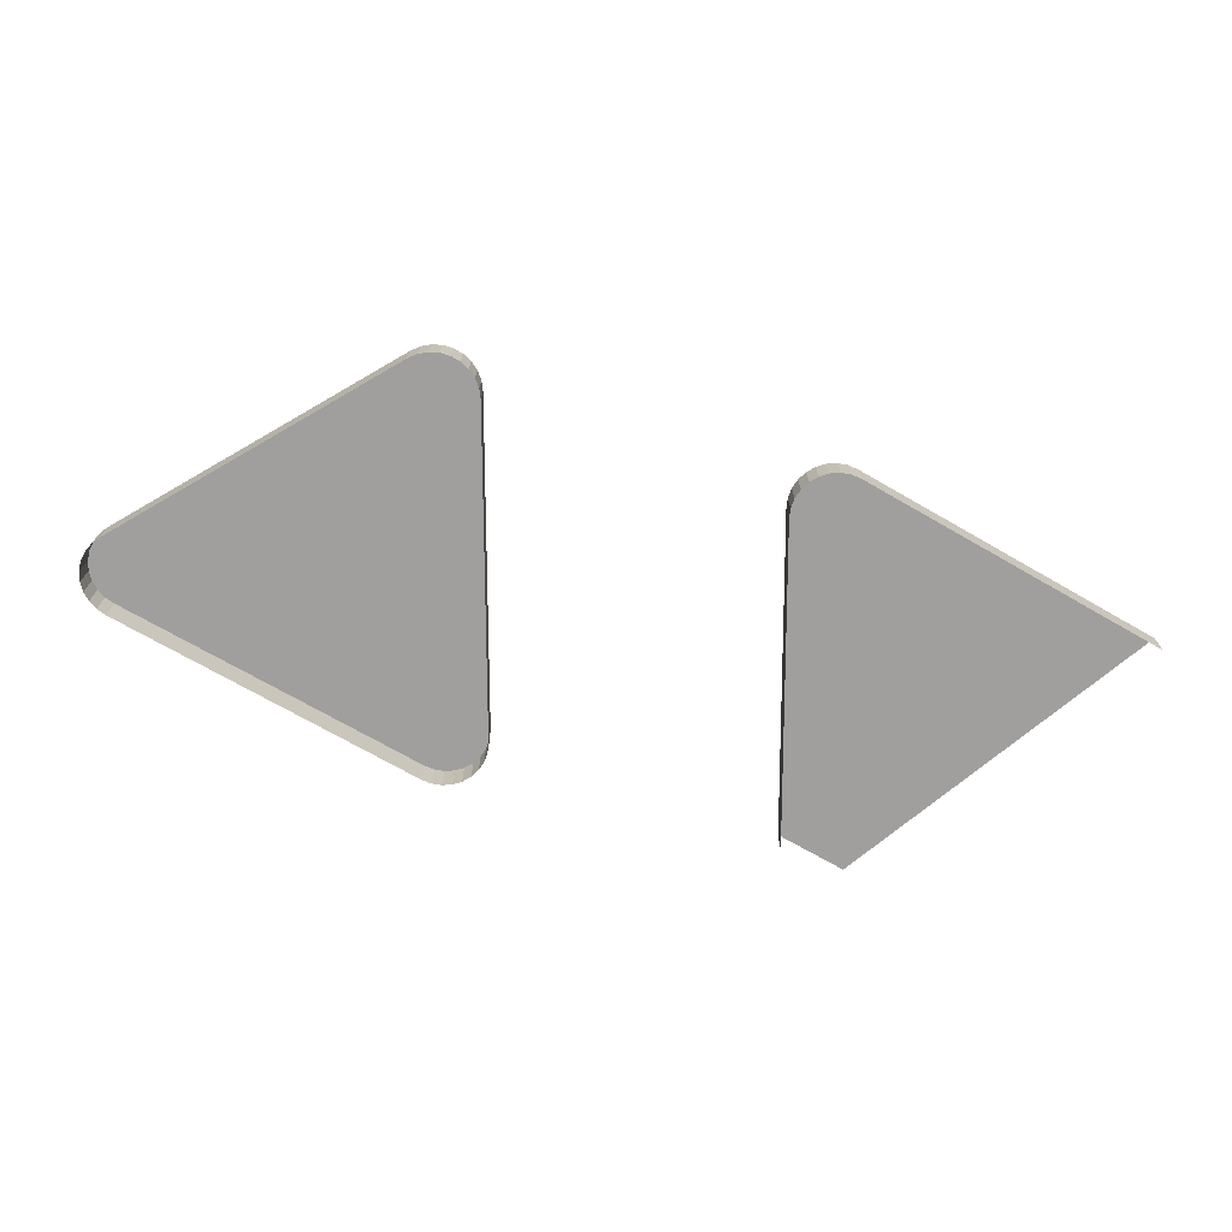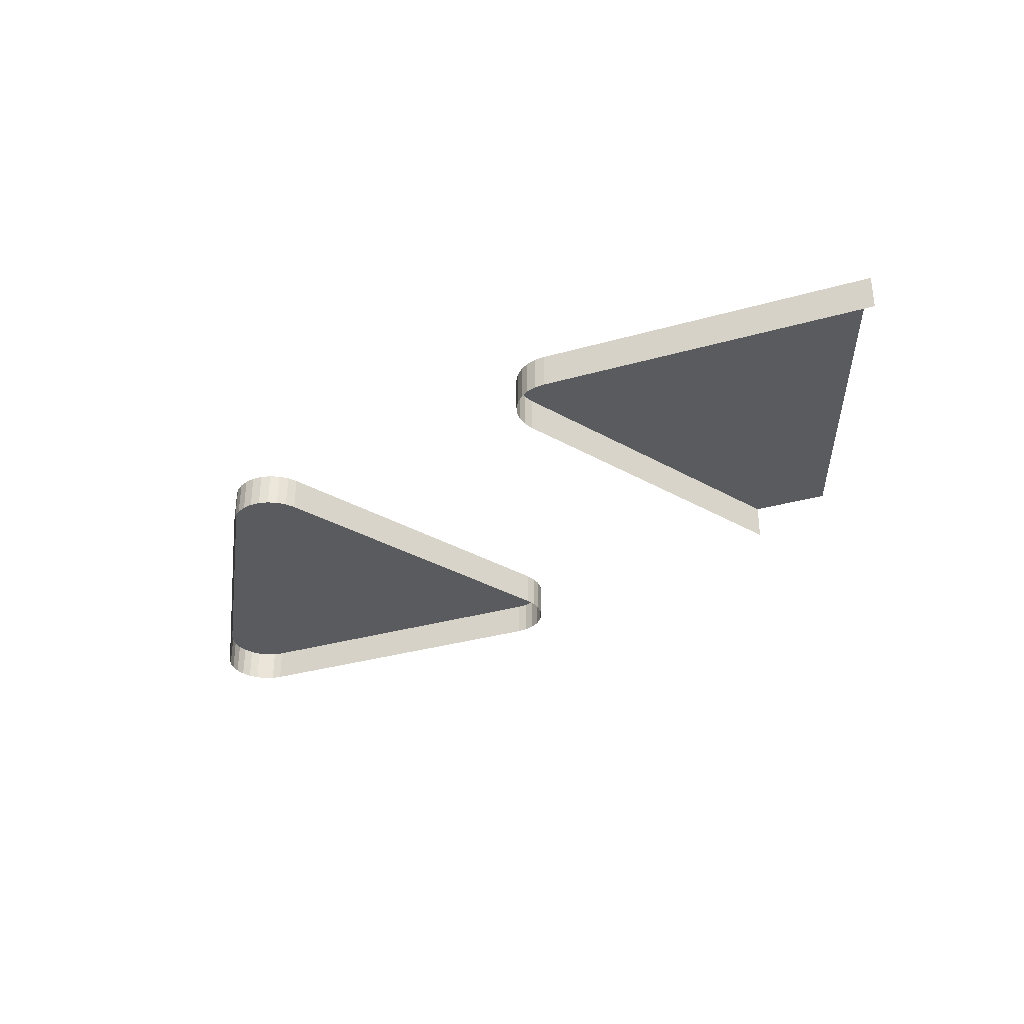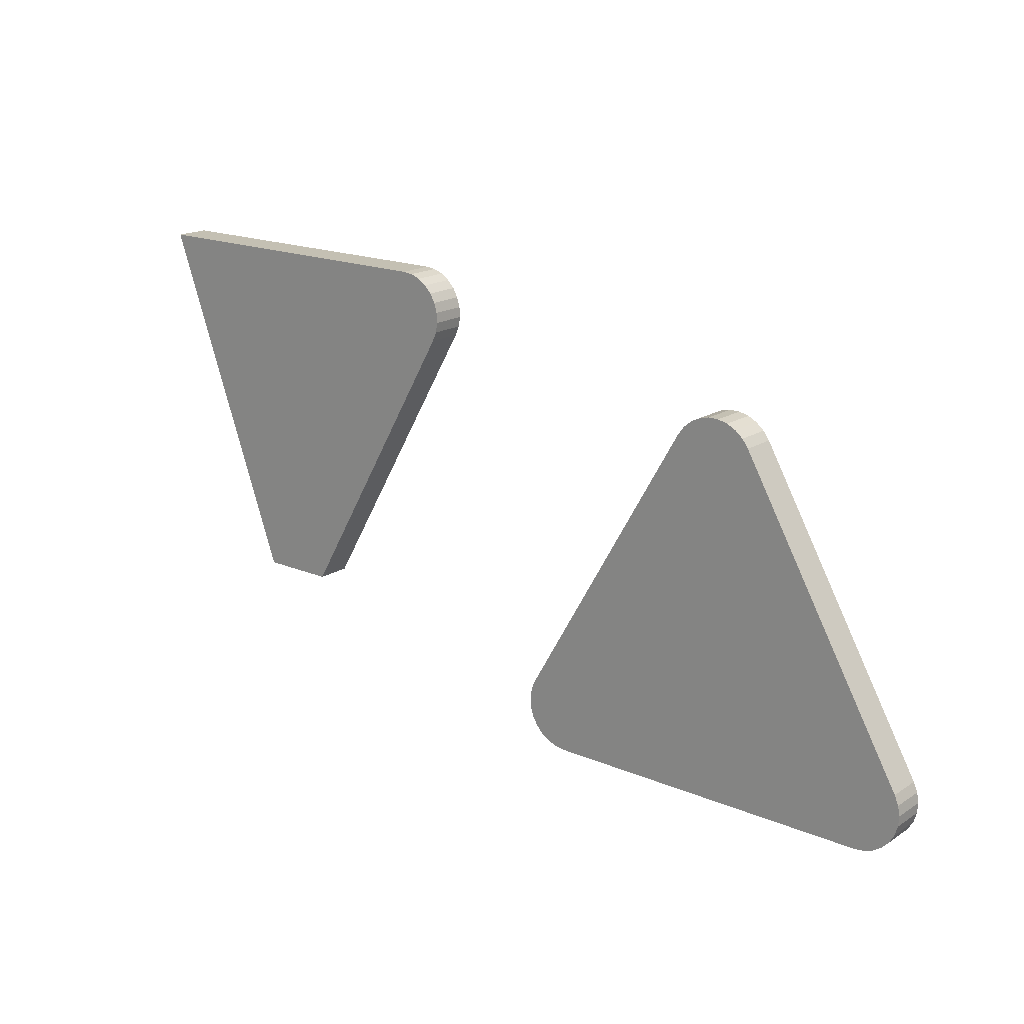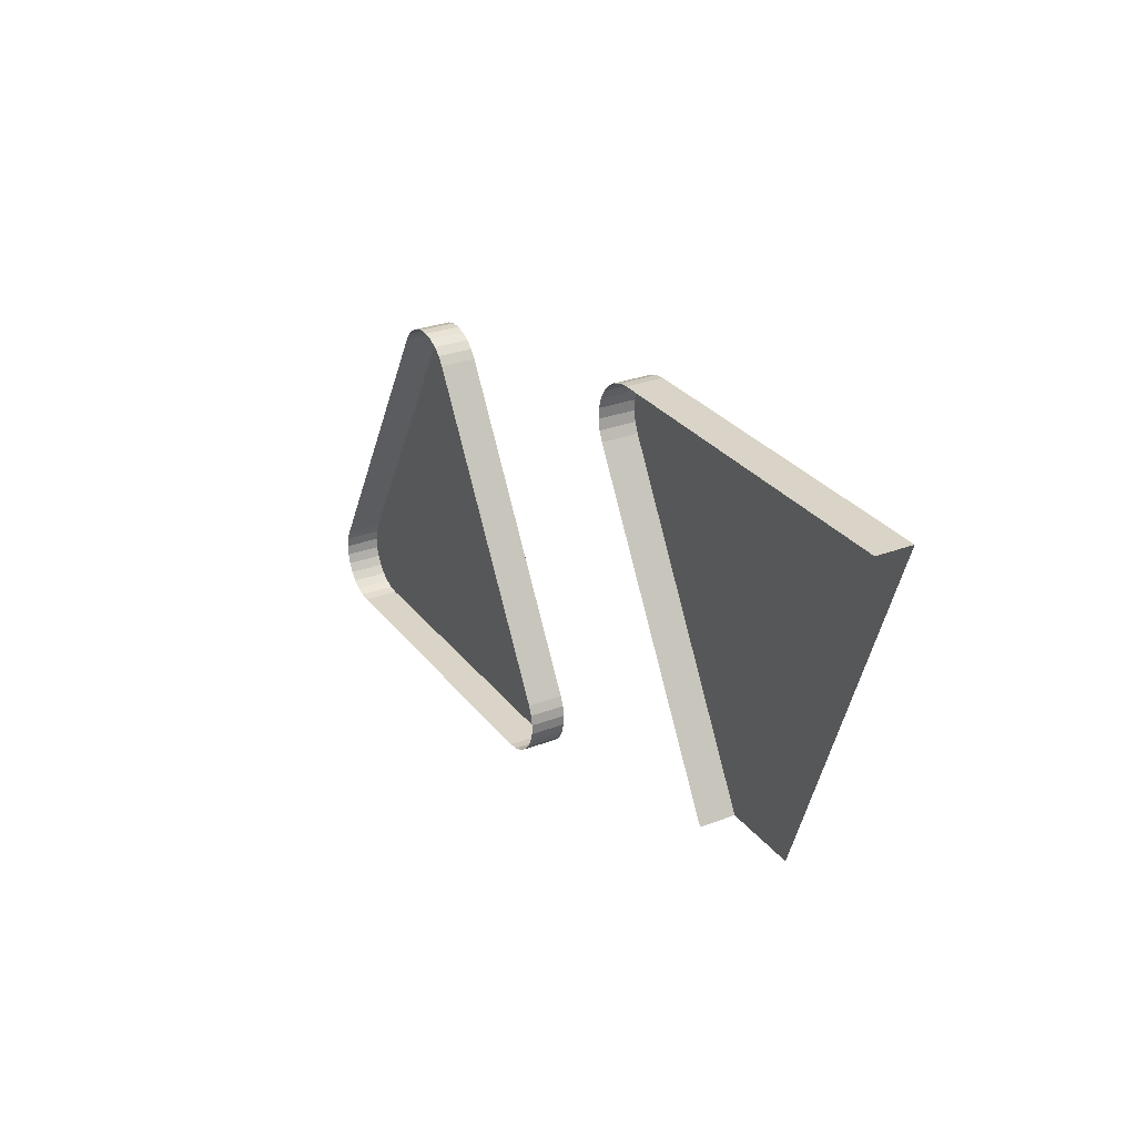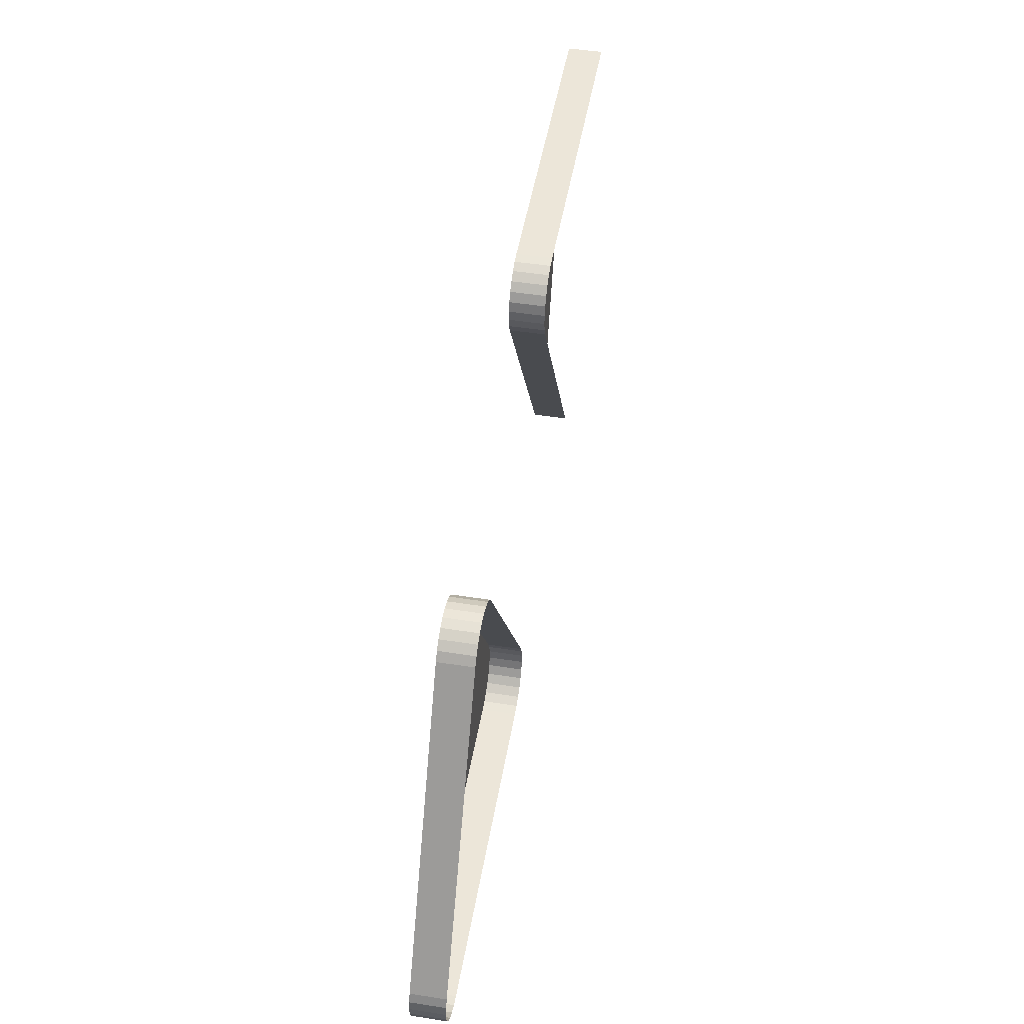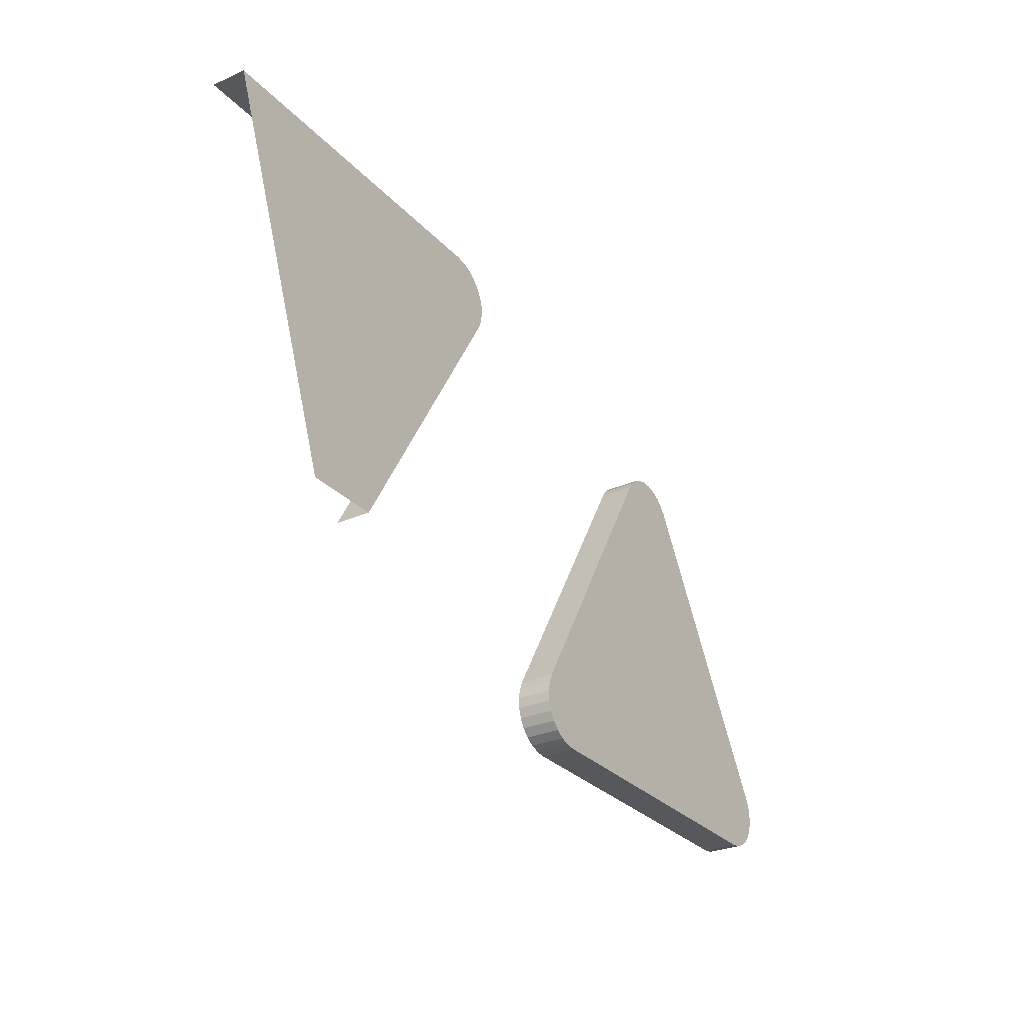
<metadata>
{"format":"obj","ext":"obj","renderer":"f3d","projection":"perspective","resolution":1024,"background":"white","views":[{"elev":-71.3,"azim":150.1,"up":"+Z"},{"elev":-33.0,"azim":-158.5,"up":"+Z"},{"elev":18.0,"azim":39.4,"up":"+Y"},{"elev":28.6,"azim":-119.7,"up":"+Y"},{"elev":48.9,"azim":99.8,"up":"+Y"},{"elev":-28.8,"azim":-56.6,"up":"+Y"}]}
</metadata>
<code>
o LM_L_LMR2_UnderPF
v 41.13 576.5 -28.14
v 41.13 576.5 -32.84
v 39.78 576.6 -32.84
v 42.42 576 -28.14
v 42.42 576 -32.84
v 41.13 576.5 -32.84
v 43.56 575.2 -28.14
v 43.56 575.2 -32.84
v 42.42 576 -32.84
v 44.5 574.3 -28.14
v 44.5 574.3 -32.84
v 43.56 575.2 -32.84
v 92.37 564.6 -28.14
v 92.37 564.6 -32.84
v 91.04 564.9 -32.84
v 91.04 564.9 -28.14
v 91.04 564.9 -32.84
v 89.68 564.9 -32.84
v 41.13 576.5 -28.14
v 42.42 576 -28.14
v 41.13 576.5 -32.84
v 39.78 576.6 -28.14
v 41.13 576.5 -28.14
v 39.78 576.6 -32.84
v 45.18 573.1 -28.14
v 45.18 573.1 -32.84
v 44.5 574.3 -32.84
v 93.59 563.9 -28.14
v 93.59 563.9 -32.84
v 92.37 564.6 -32.84
v 89.68 564.9 -28.14
v 89.68 564.9 -32.84
v 88.35 564.6 -32.84
v 42.42 576 -28.14
v 43.56 575.2 -28.14
v 42.42 576 -32.84
v 94.64 563.1 -28.14
v 94.64 563.1 -32.84
v 93.59 563.9 -32.84
v 88.35 564.6 -28.14
v 88.35 564.6 -32.84
v 87.13 563.9 -32.84
v 43.56 575.2 -28.14
v 39.78 576.6 -28.14
v 39.78 576.6 -32.84
v -5.269 576.6 -32.84
v 45.57 571.8 -28.14
v 45.57 571.8 -32.84
v 45.18 573.1 -32.84
v 95.46 562 -28.14
v 95.46 562 -32.84
v 94.64 563.1 -32.84
v 87.13 563.9 -28.14
v 87.13 563.9 -32.84
v 86.08 563.1 -32.84
v 44.5 574.3 -28.14
v 45.18 573.1 -28.14
v 44.5 574.3 -32.84
v 91.04 564.9 -28.14
v 92.37 564.6 -28.14
v 91.04 564.9 -32.84
v 89.68 564.9 -28.14
v 91.04 564.9 -28.14
v 89.68 564.9 -32.84
v 92.37 564.6 -28.14
v 93.59 563.9 -28.14
v 92.37 564.6 -32.84
v 43.56 575.2 -28.14
v 42.42 576 -28.14
v 41.13 576.5 -28.14
v 88.35 564.6 -28.14
v 89.68 564.9 -28.14
v 88.35 564.6 -32.84
v 93.59 563.9 -28.14
v 94.64 563.1 -28.14
v 93.59 563.9 -32.84
v 45.65 570.4 -28.14
v 45.65 570.4 -32.84
v 45.57 571.8 -32.84
v 41.13 576.5 -28.14
v 44.5 574.3 -28.14
v 43.56 575.2 -28.14
v 45.18 573.1 -28.14
v 45.57 571.8 -28.14
v 45.18 573.1 -32.84
v 86.08 563.1 -28.14
v 86.08 563.1 -32.84
v 85.27 562 -32.84
v 87.13 563.9 -28.14
v 88.35 564.6 -28.14
v 87.13 563.9 -32.84
v 94.64 563.1 -28.14
v 95.46 562 -28.14
v 94.64 563.1 -32.84
v 41.13 576.5 -28.14
v 45.18 573.1 -28.14
v 44.5 574.3 -28.14
v 45.41 569.1 -28.14
v 45.41 569.1 -32.84
v 45.65 570.4 -32.84
v 88.35 564.6 -28.14
v 92.37 564.6 -28.14
v 91.04 564.9 -28.14
v 45.57 571.8 -28.14
v 45.65 570.4 -28.14
v 45.57 571.8 -32.84
v 86.08 563.1 -28.14
v 87.13 563.9 -28.14
v 86.08 563.1 -32.84
v 89.68 564.9 -28.14
v 93.59 563.9 -28.14
v 41.13 576.5 -28.14
v 45.65 570.4 -28.14
v 45.18 573.1 -28.14
v 44.87 567.8 -28.14
v 39.78 576.6 -28.14
v 95.46 562 -28.14
v 94.64 563.1 -28.14
v 93.59 563.9 -28.14
v 88.35 564.6 -28.14
v 86.08 563.1 -28.14
v 44.87 567.8 -28.14
v 44.87 567.8 -32.84
v 45.41 569.1 -32.84
v 85.27 562 -28.14
v 86.08 563.1 -28.14
v 85.27 562 -32.84
v 45.65 570.4 -28.14
v 45.41 569.1 -28.14
v 45.65 570.4 -32.84
v 88.35 564.6 -28.14
v 87.13 563.9 -28.14
v 86.08 563.1 -28.14
v 45.65 570.4 -28.14
v 45.57 571.8 -28.14
v 45.18 573.1 -28.14
v 85.27 562 -28.14
v 93.59 563.9 -28.14
v 86.08 563.1 -28.14
v 85.27 562 -28.14
v 45.65 570.4 -28.14
v -5.269 576.6 -28.14
v 45.41 569.1 -28.14
v 44.87 567.8 -28.14
v 45.41 569.1 -32.84
v 44.87 567.8 -28.14
v 45.41 569.1 -28.14
v 45.65 570.4 -28.14
v 95.46 562 -28.14
v 118 523 -28.14
v 95.46 562 -32.84
v 85.27 562 -28.14
v 85.27 562 -32.84
v 62.74 523 -32.84
v 95.46 562 -28.14
v 85.27 562 -28.14
v 62.74 523 -28.14
v 44.87 567.8 -28.14
v 22.35 528.8 -28.14
v 44.87 567.8 -32.84
v 44.87 567.8 -28.14
v 39.78 576.6 -28.14
v 12.16 528.8 -28.14
v 12.16 528.8 -28.14
v 39.78 576.6 -28.14
v -5.269 576.6 -28.14
v 118 523 -28.14
v 118 523 -32.84
v 95.46 562 -32.84
v 112.9 514.1 -28.14
v 118 523 -28.14
v 95.46 562 -28.14
v 62.74 523 -28.14
v 85.27 562 -28.14
v 62.74 523 -32.84
v 22.35 528.8 -28.14
v 22.35 528.8 -32.84
v 44.87 567.8 -32.84
v 118.5 521.7 -28.14
v 118.5 521.7 -32.84
v 118 523 -32.84
v 95.46 562 -28.14
v 67.84 514.1 -28.14
v 112.9 514.1 -28.14
v 62.74 523 -28.14
v 67.84 514.1 -28.14
v 95.46 562 -28.14
v 118.8 520.4 -28.14
v 118.8 520.4 -32.84
v 118.5 521.7 -32.84
v 12.16 528.8 -28.14
v 22.35 528.8 -28.14
v 44.87 567.8 -28.14
v 118 523 -28.14
v 118.7 519 -28.14
v 118.7 519 -32.84
v 118.8 520.4 -32.84
v 118.5 521.7 -28.14
v 118.8 520.4 -28.14
v 118.5 521.7 -32.84
v 118.3 517.7 -32.84
v 118.7 519 -32.84
v 118.7 519 -28.14
v 118.8 520.4 -28.14
v 118.7 519 -28.14
v 118.8 520.4 -32.84
v 117.6 516.5 -28.14
v 117.6 516.5 -32.84
v 118.3 517.7 -32.84
v 118.7 519 -28.14
v 118.8 520.4 -28.14
v 118.5 521.7 -28.14
v 118.3 517.7 -28.14
v 118.3 517.7 -32.84
v 118.7 519 -28.14
v 116.7 515.5 -28.14
v 116.7 515.5 -32.84
v 117.6 516.5 -32.84
v 112.9 514.1 -28.14
v 118 523 -28.14
v 118.3 517.7 -28.14
v 117.6 516.5 -28.14
v 118.3 517.7 -32.84
v 115.5 514.8 -28.14
v 115.5 514.8 -32.84
v 116.7 515.5 -32.84
v 112.9 514.1 -28.14
v 118.7 519 -28.14
v 118.5 521.7 -28.14
v 117.6 516.5 -28.14
v 116.7 515.5 -28.14
v 117.6 516.5 -32.84
v 114.2 514.3 -28.14
v 114.2 514.3 -32.84
v 115.5 514.8 -32.84
v 117.6 516.5 -28.14
v 118.3 517.7 -28.14
v 118.7 519 -28.14
v 112.9 514.1 -28.14
v 112.9 514.1 -32.84
v 114.2 514.3 -32.84
v 116.7 515.5 -28.14
v 115.5 514.8 -28.14
v 116.7 515.5 -32.84
v 118.7 519 -28.14
v 116.7 515.5 -28.14
v 117.6 516.5 -28.14
v 62.74 523 -28.14
v 62.74 523 -32.84
v 62.2 521.7 -32.84
v 118.7 519 -28.14
v 115.5 514.8 -28.14
v 116.7 515.5 -28.14
v 115.5 514.8 -28.14
v 115.5 514.8 -28.14
v 114.2 514.3 -28.14
v 112.9 514.1 -28.14
v 114.2 514.3 -32.84
v 62.2 521.7 -28.14
v 62.2 521.7 -32.84
v 61.97 520.4 -32.84
v 62.2 521.7 -28.14
v 62.74 523 -28.14
v 62.2 521.7 -32.84
v 61.97 520.4 -28.14
v 61.97 520.4 -32.84
v 62.04 519 -32.84
v 112.9 514.1 -28.14
v 114.2 514.3 -28.14
v 115.5 514.8 -28.14
v 61.97 520.4 -28.14
v 62.2 521.7 -28.14
v 61.97 520.4 -32.84
v 112.9 514.1 -28.14
v 67.84 514.1 -28.14
v 112.9 514.1 -32.84
v 62.04 519 -28.14
v 62.04 519 -32.84
v 62.44 517.7 -32.84
v 67.84 514.1 -32.84
v 62.74 523 -28.14
v 62.2 521.7 -28.14
v 61.97 520.4 -28.14
v 62.04 519 -28.14
v 61.97 520.4 -28.14
v 62.04 519 -32.84
v 62.44 517.7 -28.14
v 62.44 517.7 -32.84
v 63.12 516.5 -32.84
v 63.12 516.5 -28.14
v 63.12 516.5 -32.84
v 64.06 515.5 -32.84
v 62.44 517.7 -28.14
v 62.04 519 -28.14
v 62.44 517.7 -32.84
v 64.06 515.5 -28.14
v 64.06 515.5 -32.84
v 65.2 514.8 -32.84
v 66.48 514.3 -28.14
v 62.74 523 -28.14
v 61.97 520.4 -28.14
v 65.2 514.8 -28.14
v 65.2 514.8 -32.84
v 66.48 514.3 -32.84
v 66.48 514.3 -28.14
v 66.48 514.3 -32.84
v 67.84 514.1 -32.84
v 63.12 516.5 -28.14
v 62.44 517.7 -28.14
v 63.12 516.5 -32.84
v 62.04 519 -28.14
v 62.44 517.7 -28.14
v 64.06 515.5 -28.14
v 63.12 516.5 -28.14
v 64.06 515.5 -32.84
v 67.84 514.1 -28.14
v 65.2 514.8 -28.14
v 64.06 515.5 -28.14
v 65.2 514.8 -32.84
v 66.48 514.3 -28.14
v 65.2 514.8 -28.14
v 66.48 514.3 -32.84
v 67.84 514.1 -28.14
v 66.48 514.3 -28.14
v 67.84 514.1 -32.84
v 63.12 516.5 -28.14
v 64.06 515.5 -28.14
v 65.2 514.8 -28.14
f 3 2 1
f 6 5 4
f 9 8 7
f 12 11 10
f 15 14 13
f 18 17 16
f 21 20 19
f 24 23 22
f 27 26 25
f 30 29 28
f 33 32 31
f 36 35 34
f 39 38 37
f 42 41 40
f 12 10 43
f 46 45 44
f 49 48 47
f 52 51 50
f 55 54 53
f 58 57 56
f 61 60 59
f 64 63 62
f 67 66 65
f 70 69 68
f 73 72 71
f 76 75 74
f 79 78 77
f 82 81 80
f 85 84 83
f 88 87 86
f 91 90 89
f 94 93 92
f 97 96 95
f 100 99 98
f 103 102 101
f 106 105 104
f 109 108 107
f 101 110 103
f 102 111 101
f 114 113 112
f 116 80 115
f 111 118 117
f 121 120 119
f 124 123 122
f 127 126 125
f 130 129 128
f 133 132 131
f 136 135 134
f 137 111 117
f 140 139 138
f 141 115 80
f 46 44 142
f 145 144 143
f 148 147 146
f 151 150 149
f 154 153 152
f 157 156 155
f 160 159 158
f 163 162 161
f 166 165 164
f 169 168 167
f 172 171 170
f 175 174 173
f 178 177 176
f 181 180 179
f 184 183 182
f 187 186 185
f 190 189 188
f 193 192 191
f 181 179 194
f 197 196 195
f 200 199 198
f 203 202 201
f 206 205 204
f 209 208 207
f 212 211 210
f 215 214 213
f 218 217 216
f 220 212 219
f 223 222 221
f 226 225 224
f 229 228 227
f 232 231 230
f 235 234 233
f 238 237 236
f 241 240 239
f 244 243 242
f 247 246 245
f 250 249 248
f 253 252 251
f 235 233 254
f 255 219 210
f 258 257 256
f 261 260 259
f 264 263 262
f 267 266 265
f 270 269 268
f 273 272 271
f 276 275 274
f 279 278 277
f 276 280 275
f 283 282 281
f 286 285 284
f 289 288 287
f 292 291 290
f 295 294 293
f 298 297 296
f 301 300 299
f 304 303 302
f 307 306 305
f 310 309 308
f 312 311 301
f 315 314 313
f 316 299 300
f 312 301 299
f 319 318 317
f 322 321 320
f 325 324 323
f 327 326 312
f 328 327 312
f 299 328 312

</code>
